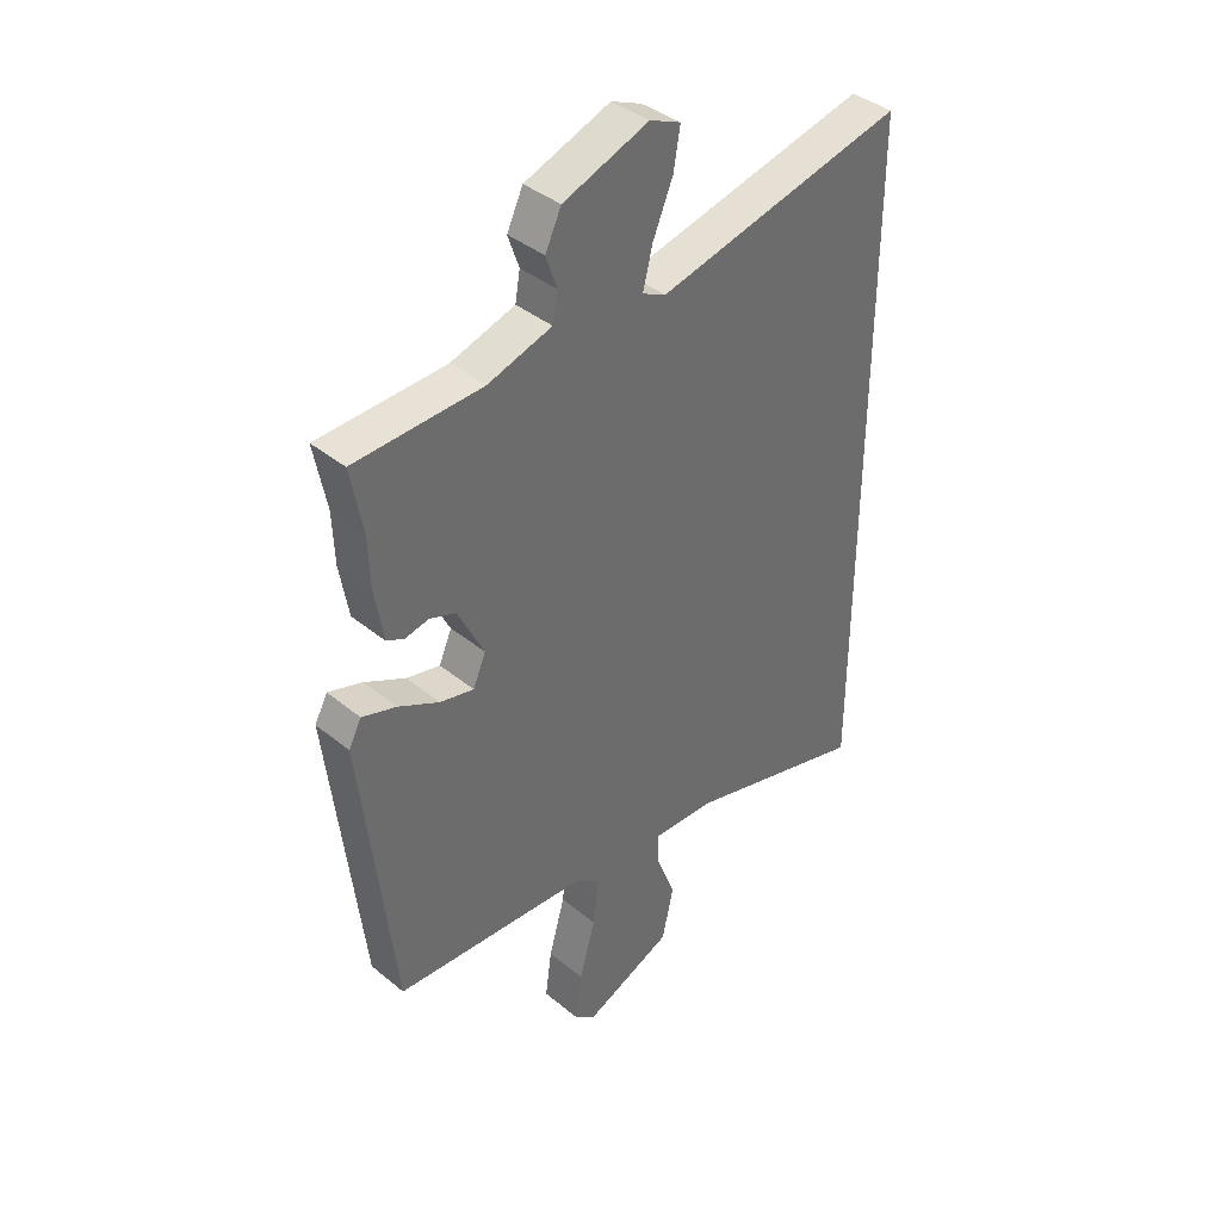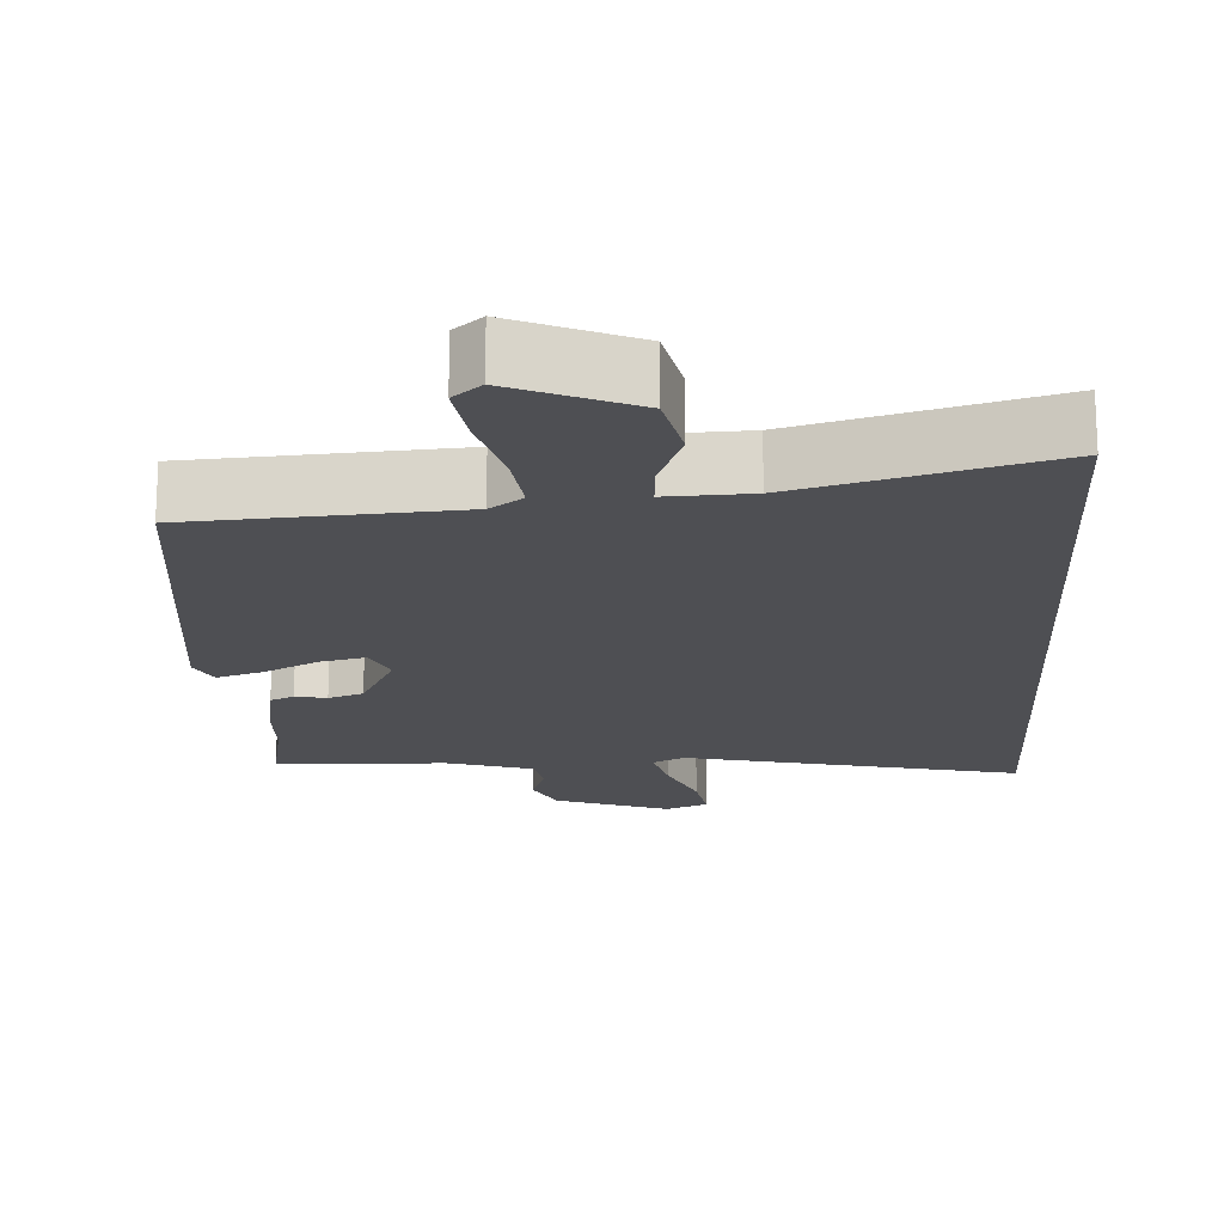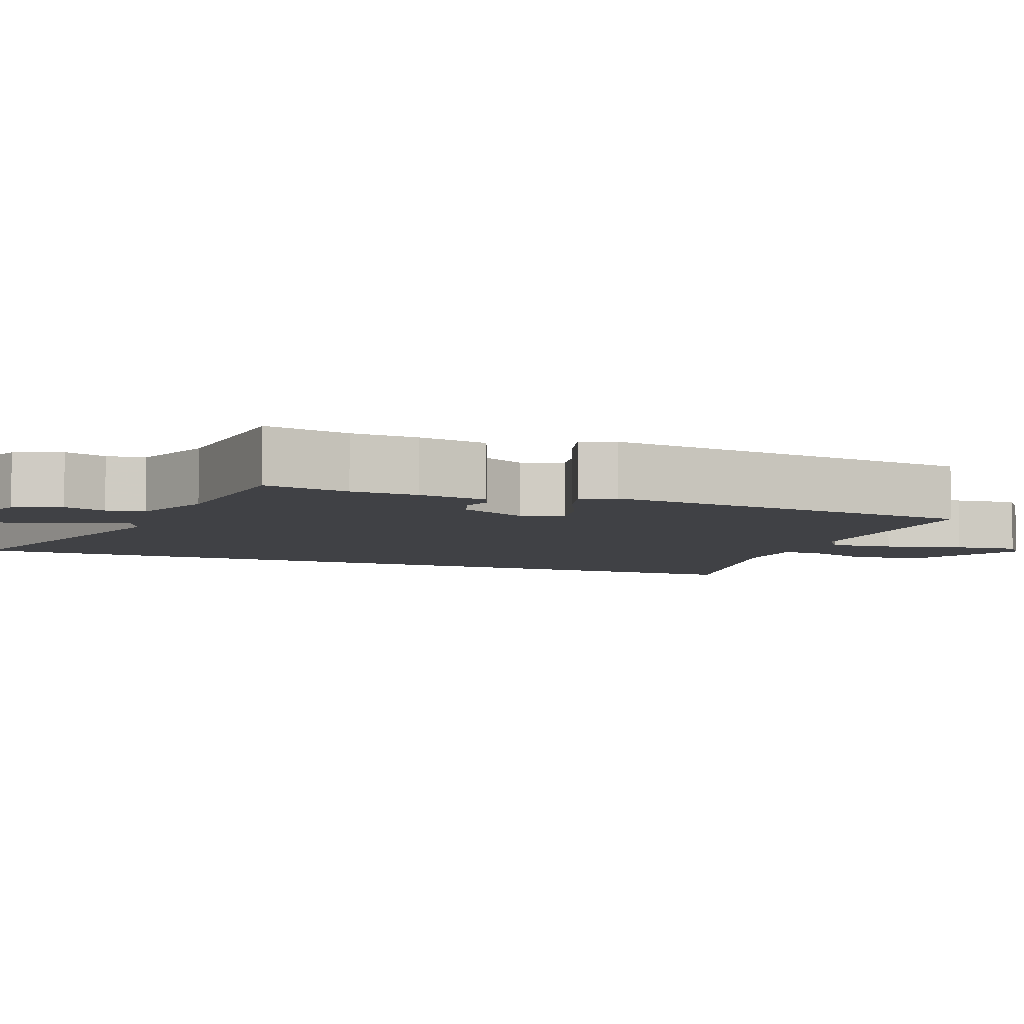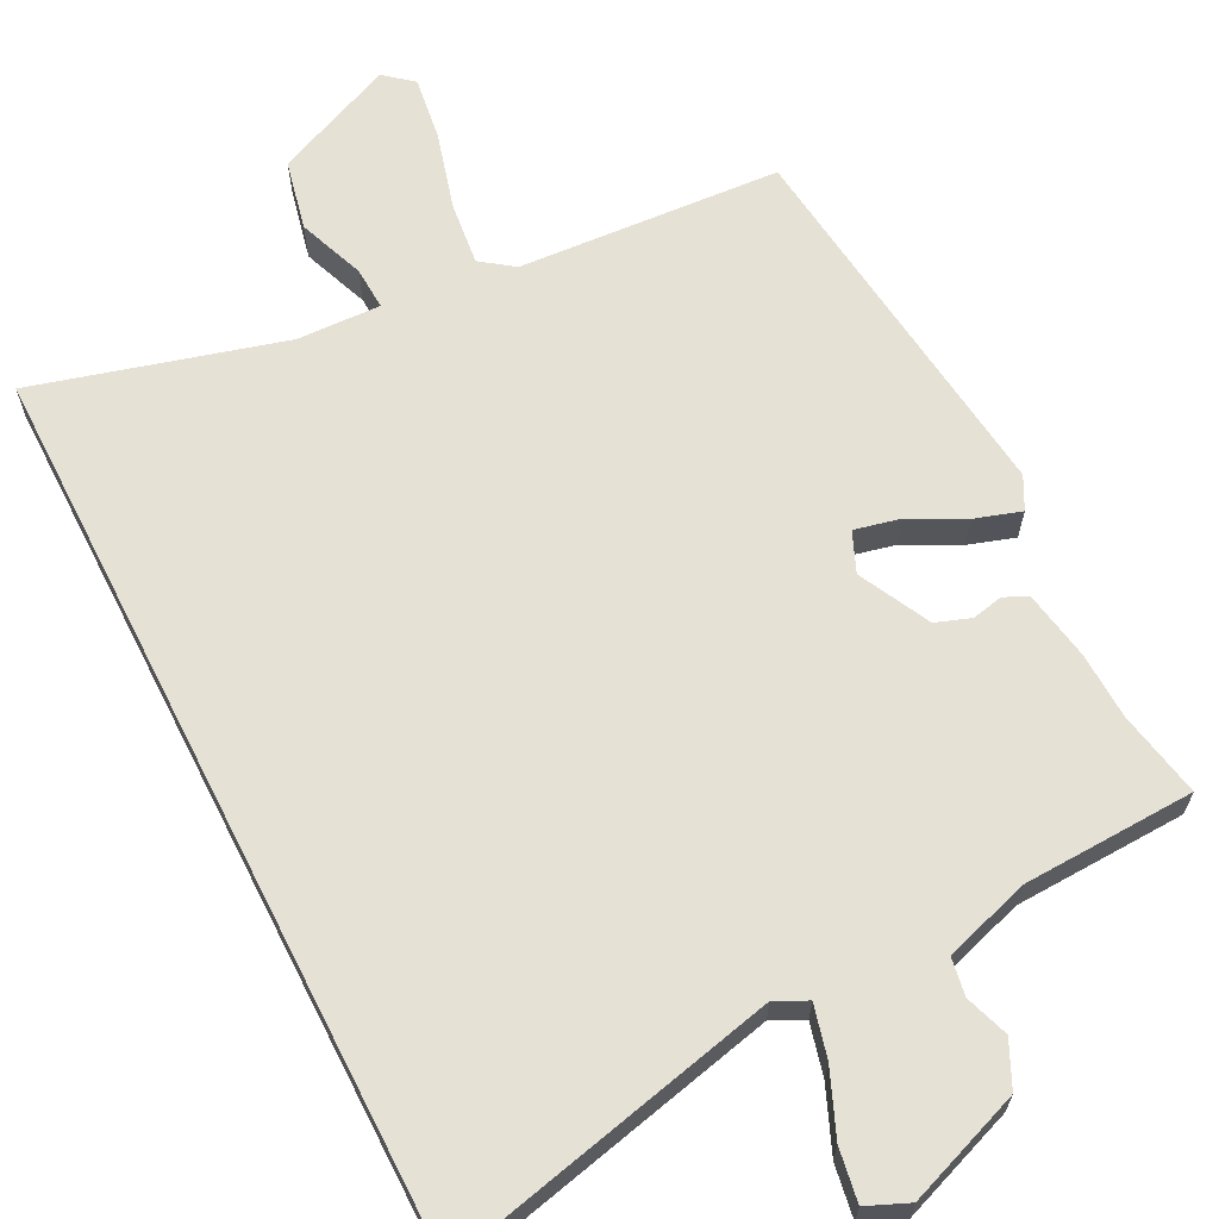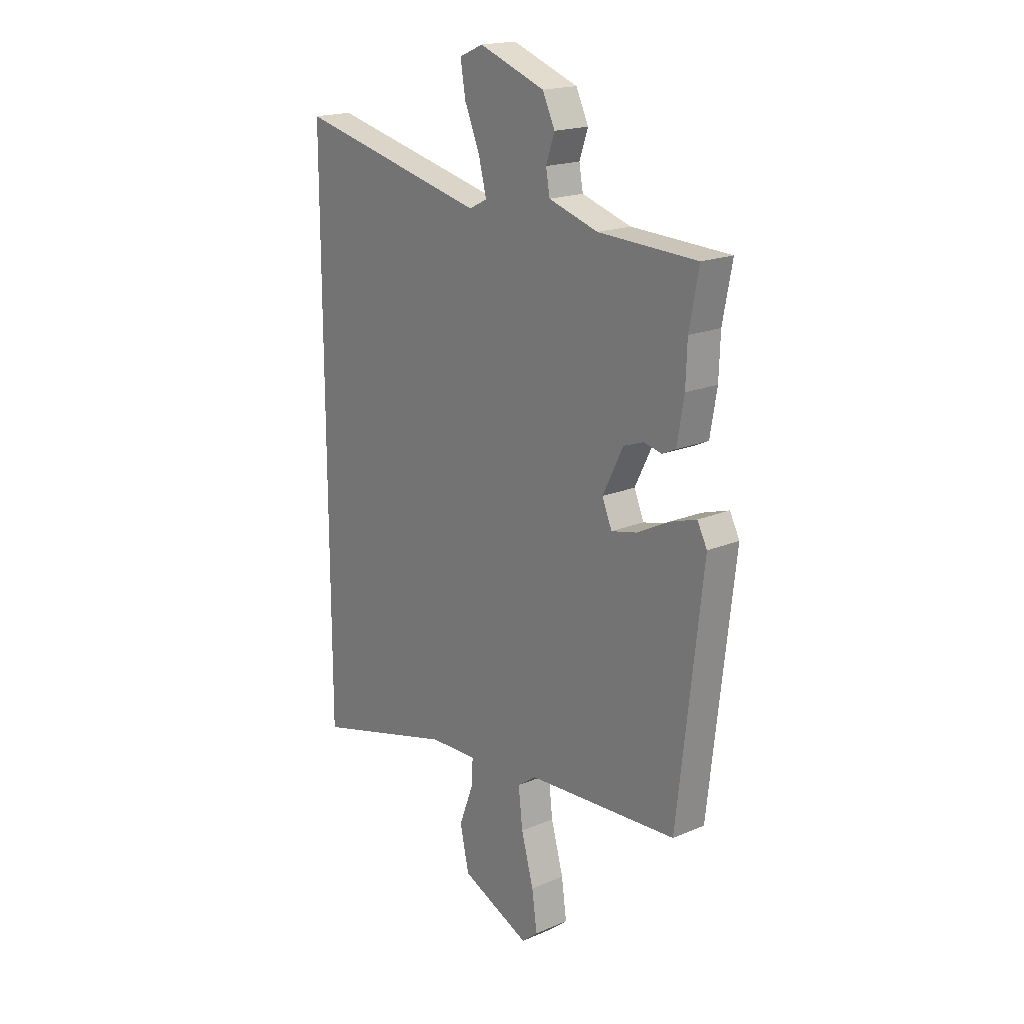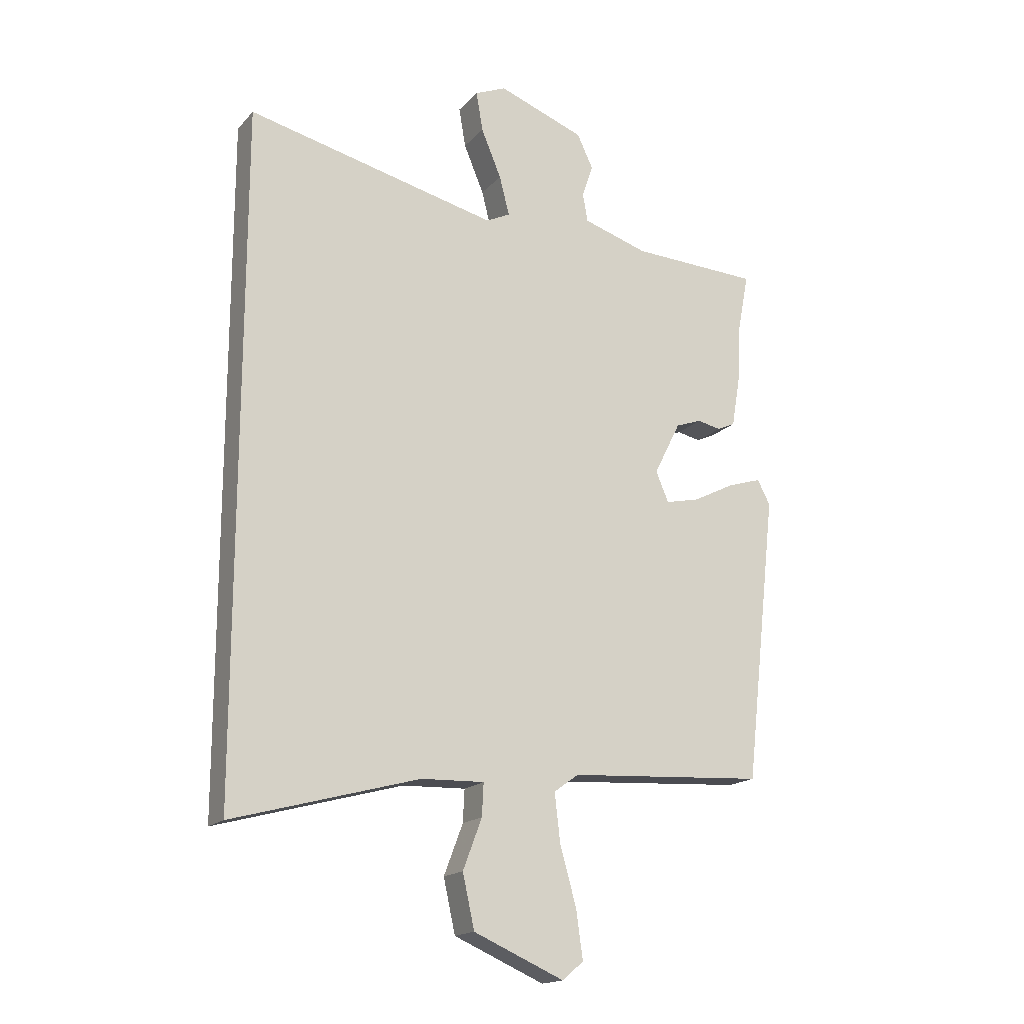
<metadata>
{"format":"obj","ext":"obj","renderer":"f3d","projection":"perspective","resolution":1024,"background":"white","views":[{"elev":39.4,"azim":135.4,"up":"+Z"},{"elev":-18.2,"azim":-176.8,"up":"+Y"},{"elev":-5.8,"azim":66.8,"up":"+Y"},{"elev":64.6,"azim":-27.0,"up":"+Y"},{"elev":18.6,"azim":50.9,"up":"+Z"},{"elev":-17.4,"azim":-27.8,"up":"+Z"}]}
</metadata>
<code>
v -0.5 0.07 0.62
v -0.05 0.07 0.516
v -0.007 0.07 0.537
v -0.025 0.07 0.607
v -0.061 0.07 0.693
v -0.073 0.07 0.764
v -0.017 0.07 0.788
v 0.138 0.07 0.731
v 0.167 0.07 0.67
v 0.147 0.07 0.612
v 0.156 0.07 0.561
v 0.272 0.07 0.525
v 0.503 0.07 0.516
v 0.481 0.07 0.4
v 0.478 0.07 0.31
v 0.462 0.07 0.216
v 0.43 0.07 0.201
v 0.388 0.07 0.21
v 0.341 0.07 0.193
v 0.293 0.07 0.097
v 0.316 0.07 0.043
v 0.377 0.07 0.057
v 0.451 0.07 0.095
v 0.513 0.07 0.115
v 0.536 0.07 0.071
v 0.478 0.07 -0.444
v 0.124 0.07 -0.467
v 0.08 0.07 -0.499
v 0.09 0.07 -0.585
v 0.119 0.07 -0.689
v 0.131 0.07 -0.775
v 0.093 0.07 -0.807
v -0.069 0.07 -0.737
v -0.09 0.07 -0.642
v -0.056 0.07 -0.552
v -0.053 0.07 -0.494
v -0.166 0.07 -0.498
v -0.5 0.07 -0.59
v -0.5 0 0.62
v -0.05 0 0.516
v -0.007 0 0.537
v -0.025 0 0.607
v -0.061 0 0.693
v -0.073 0 0.764
v -0.017 0 0.788
v 0.138 0 0.731
v 0.167 0 0.67
v 0.147 0 0.612
v 0.156 0 0.561
v 0.272 0 0.525
v 0.503 0 0.516
v 0.481 0 0.4
v 0.478 0 0.31
v 0.462 0 0.216
v 0.43 0 0.201
v 0.388 0 0.21
v 0.341 0 0.193
v 0.293 0 0.097
v 0.316 0 0.043
v 0.377 0 0.057
v 0.451 0 0.095
v 0.513 0 0.115
v 0.536 0 0.071
v 0.478 0 -0.444
v 0.124 0 -0.467
v 0.08 0 -0.499
v 0.09 0 -0.585
v 0.119 0 -0.689
v 0.131 0 -0.775
v 0.093 0 -0.807
v -0.069 0 -0.737
v -0.09 0 -0.642
v -0.056 0 -0.552
v -0.053 0 -0.494
v -0.166 0 -0.498
v -0.5 0 -0.59
f 37 38 1 2
f 36 37 2 3
f 32 33 34 35
f 32 35 36
f 29 30 31 32
f 28 29 32 36
f 27 28 36 3
f 22 23 24 25
f 21 22 25 26
f 20 21 26 27
f 15 16 17 18
f 14 15 18 19
f 12 13 14 19
f 11 12 19 20
f 7 8 9 10
f 7 10 11
f 4 5 6 7
f 3 4 7 11
f 3 11 20 27
f 40 39 76 75
f 41 40 75 74
f 73 72 71 70
f 74 73 70
f 70 69 68 67
f 74 70 67 66
f 41 74 66 65
f 63 62 61 60
f 64 63 60 59
f 65 64 59 58
f 56 55 54 53
f 57 56 53 52
f 57 52 51 50
f 58 57 50 49
f 48 47 46 45
f 49 48 45
f 45 44 43 42
f 49 45 42 41
f 65 58 49 41
f 1 39 40 2
f 2 40 41 3
f 3 41 42 4
f 4 42 43 5
f 5 43 44 6
f 6 44 45 7
f 7 45 46 8
f 8 46 47 9
f 9 47 48 10
f 10 48 49 11
f 11 49 50 12
f 12 50 51 13
f 13 51 52 14
f 14 52 53 15
f 15 53 54 16
f 16 54 55 17
f 17 55 56 18
f 18 56 57 19
f 19 57 58 20
f 20 58 59 21
f 21 59 60 22
f 22 60 61 23
f 23 61 62 24
f 24 62 63 25
f 25 63 64 26
f 26 64 65 27
f 27 65 66 28
f 28 66 67 29
f 29 67 68 30
f 30 68 69 31
f 31 69 70 32
f 32 70 71 33
f 33 71 72 34
f 34 72 73 35
f 35 73 74 36
f 36 74 75 37
f 37 75 76 38
f 38 76 39 1

</code>
